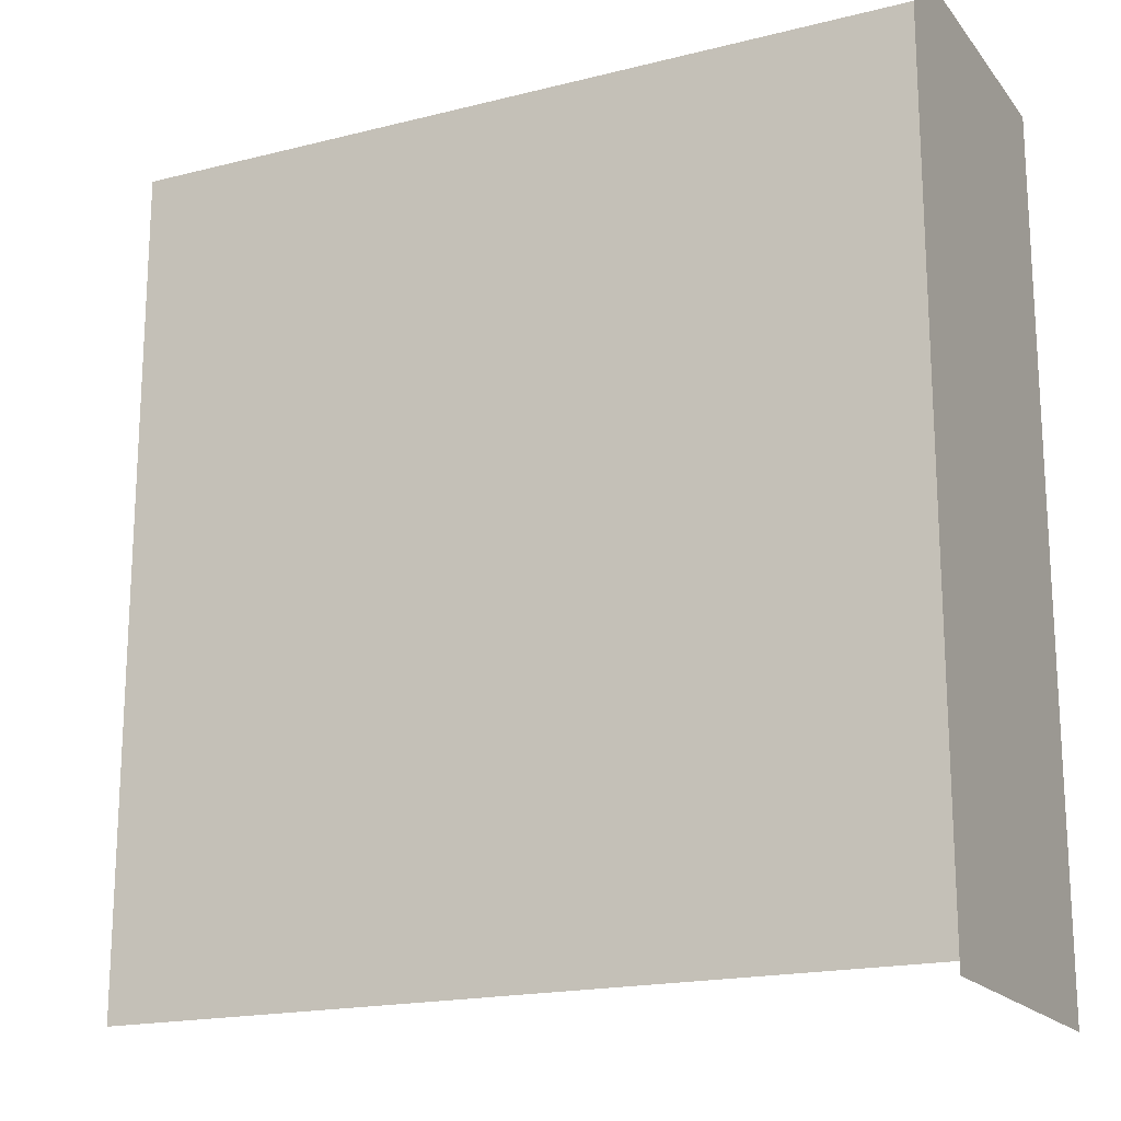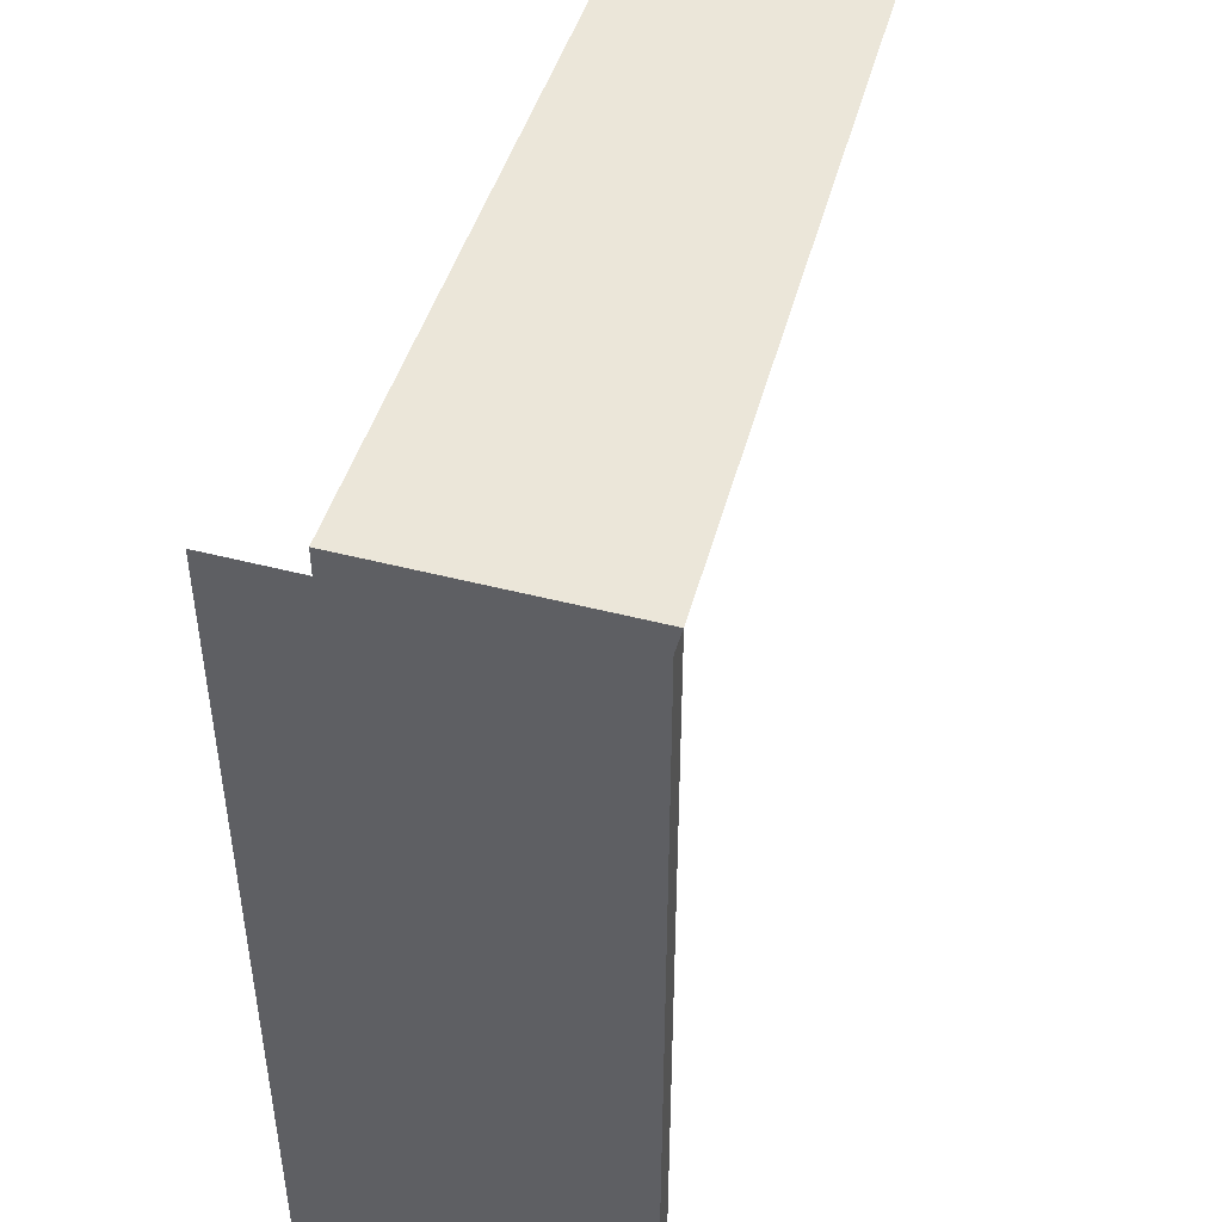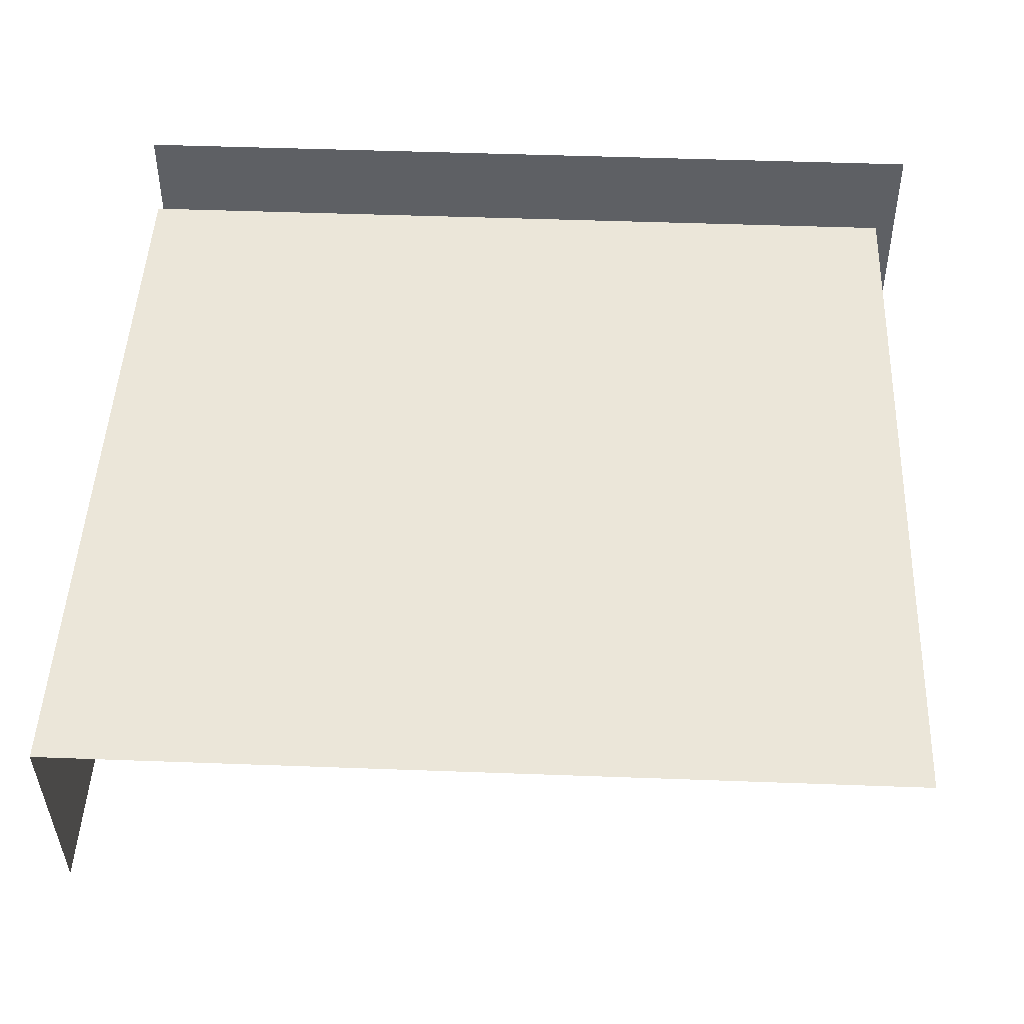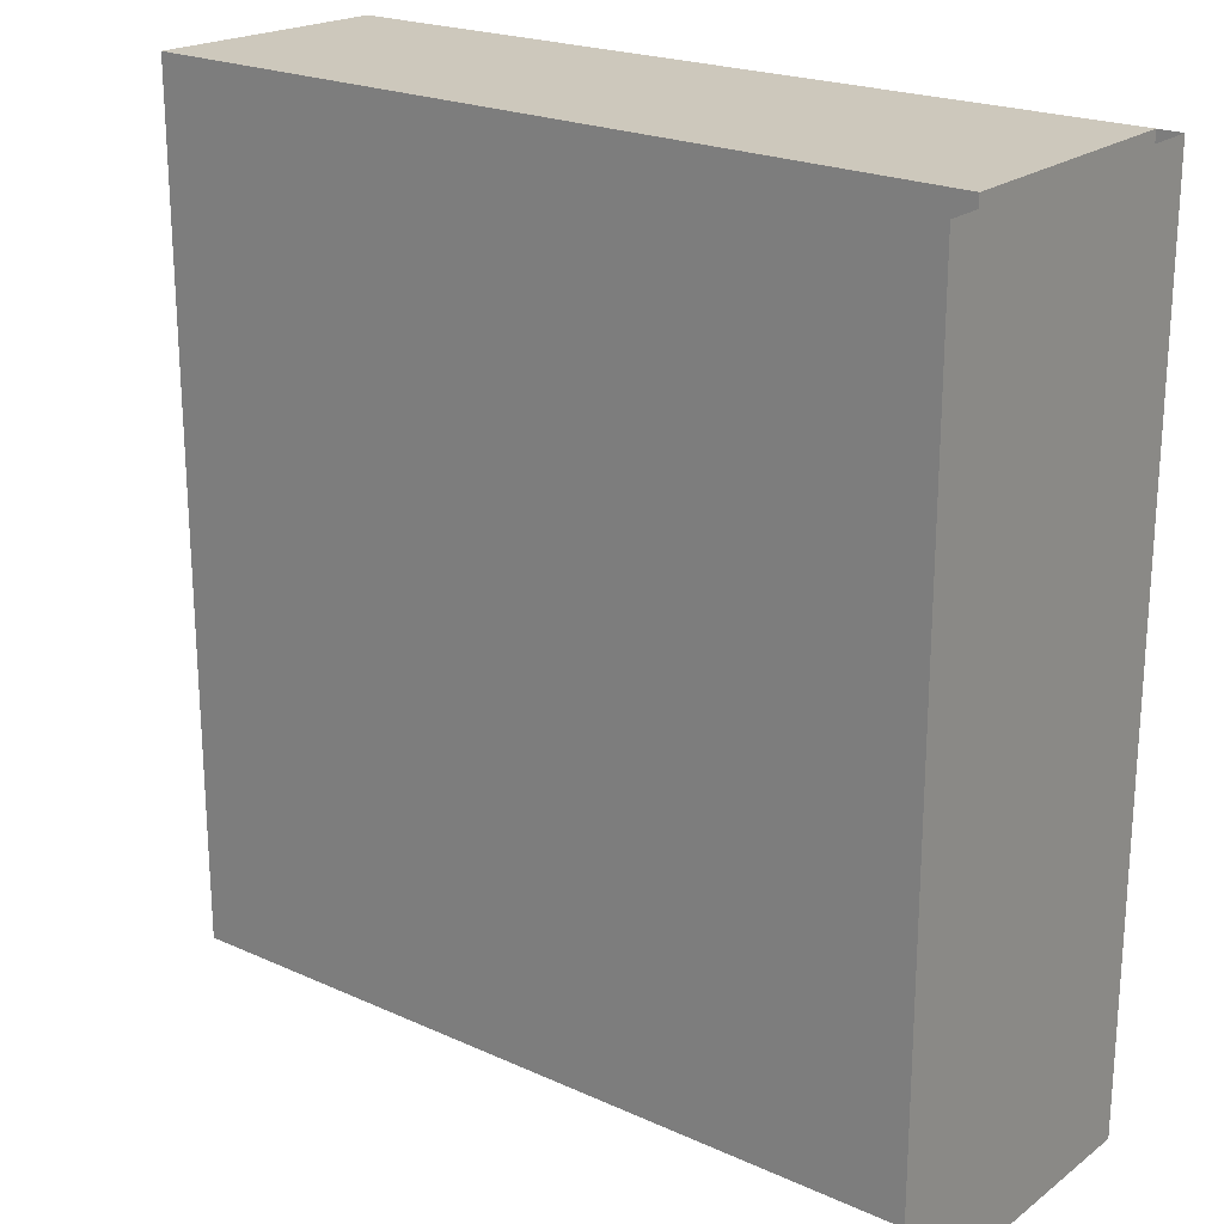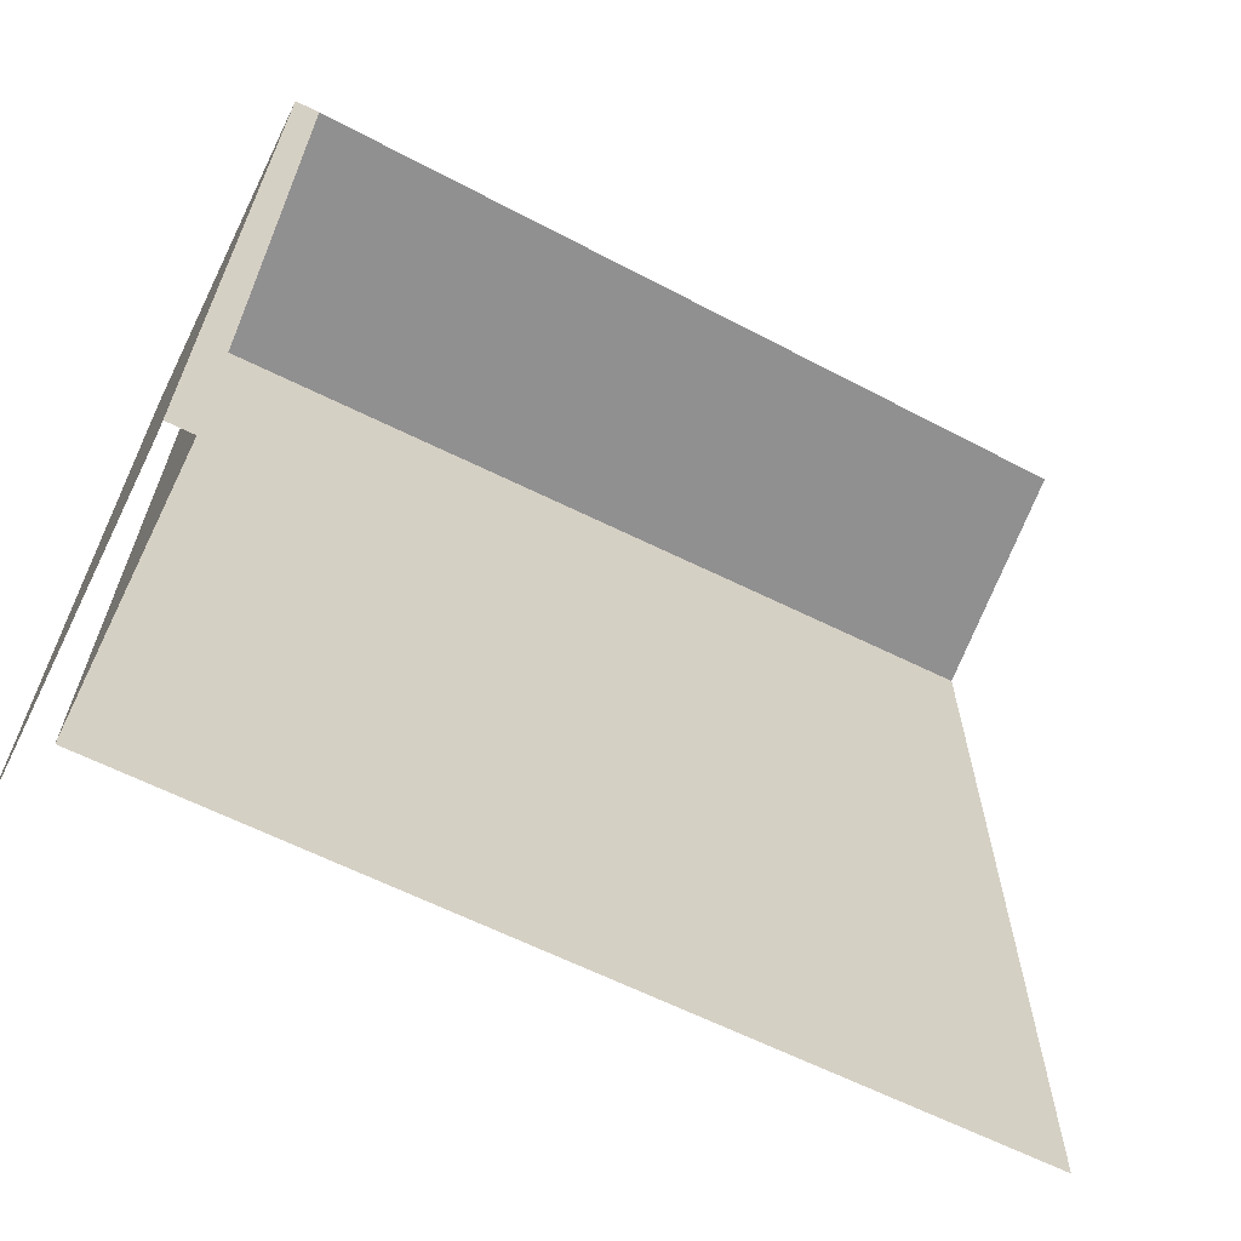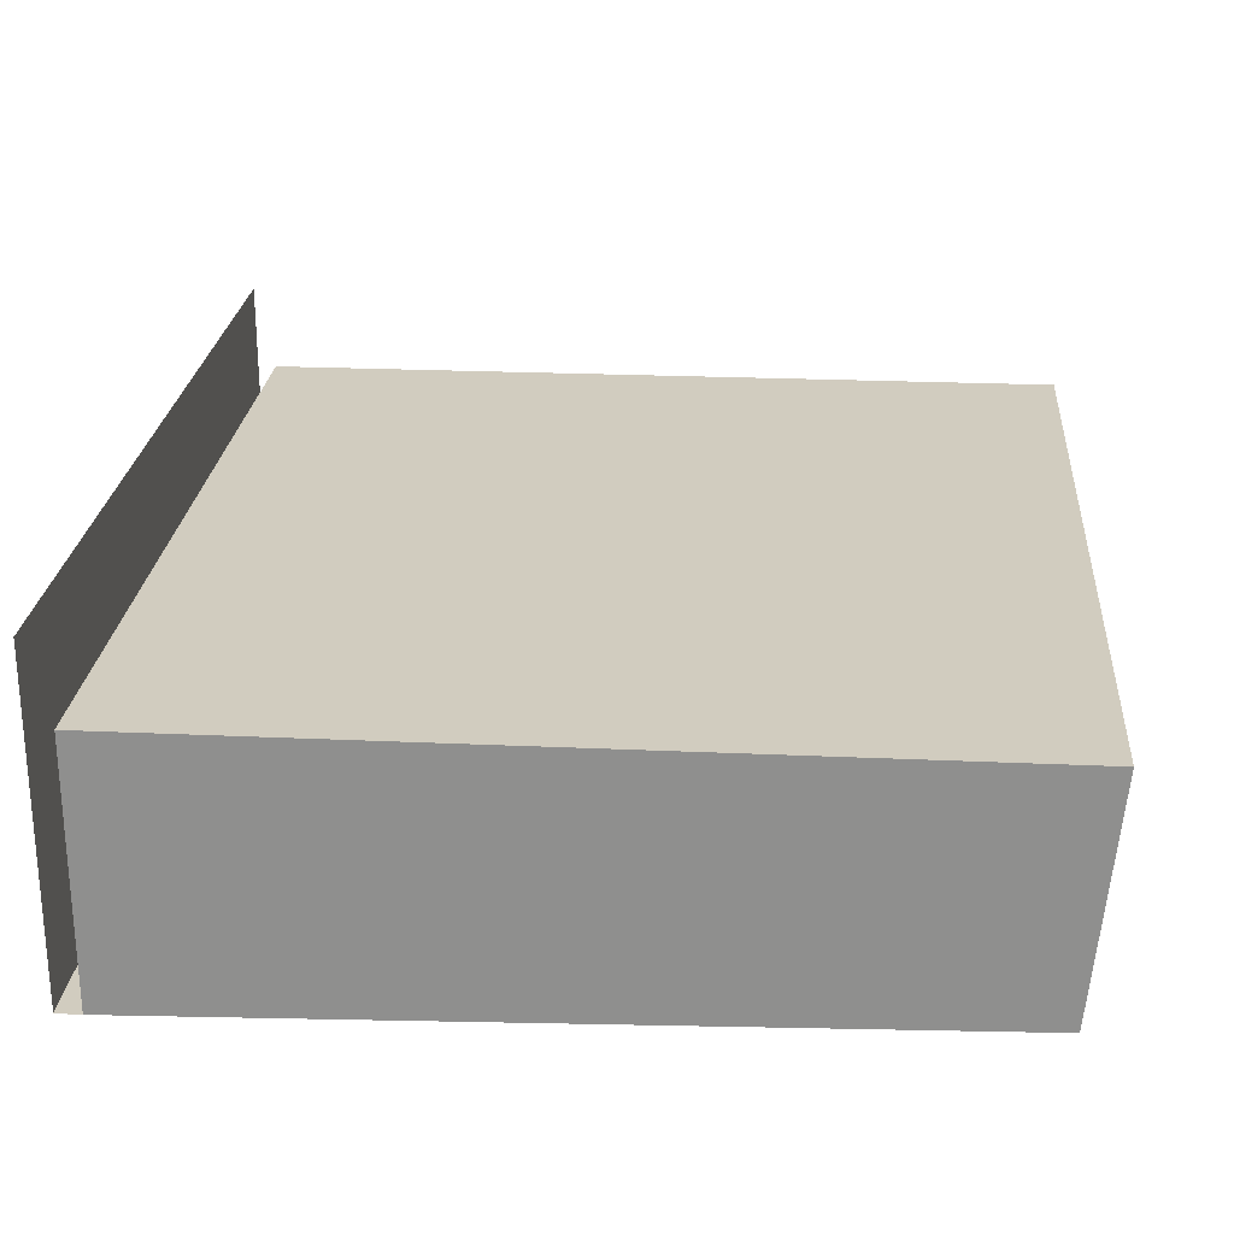
<metadata>
{"format":"obj","ext":"obj","renderer":"f3d","projection":"perspective","resolution":1024,"background":"white","views":[{"elev":-18.3,"azim":26.2,"up":"+Y"},{"elev":47.1,"azim":106.6,"up":"+Y"},{"elev":47.4,"azim":-87.6,"up":"+Z"},{"elev":22.1,"azim":38.3,"up":"+Y"},{"elev":-65.8,"azim":154.0,"up":"+Y"},{"elev":24.2,"azim":-175.4,"up":"+Z"}]}
</metadata>
<code>
g default
v -36.14 77.27 -9.785
v 35.33 -0.1189 17.25
v 35.33 77.28 17.25
v -38.17 77.28 10.69
v 33.18 77.28 10.5
v 33.12 77.28 -11.87
v 35.25 77.28 -11.88
v 35.25 2.048 -11.88
v 33.12 2.048 -11.87
v 33.18 2.048 10.5
v -38.17 2.048 10.69
v 35.25 -0.1189 -11.88
g polySurface300
f 8 9 6 7
f 5 10 11 4
f 2 12 8
f 10 5 6 9
f 3 2 8 7
f 5 4 1 6

</code>
